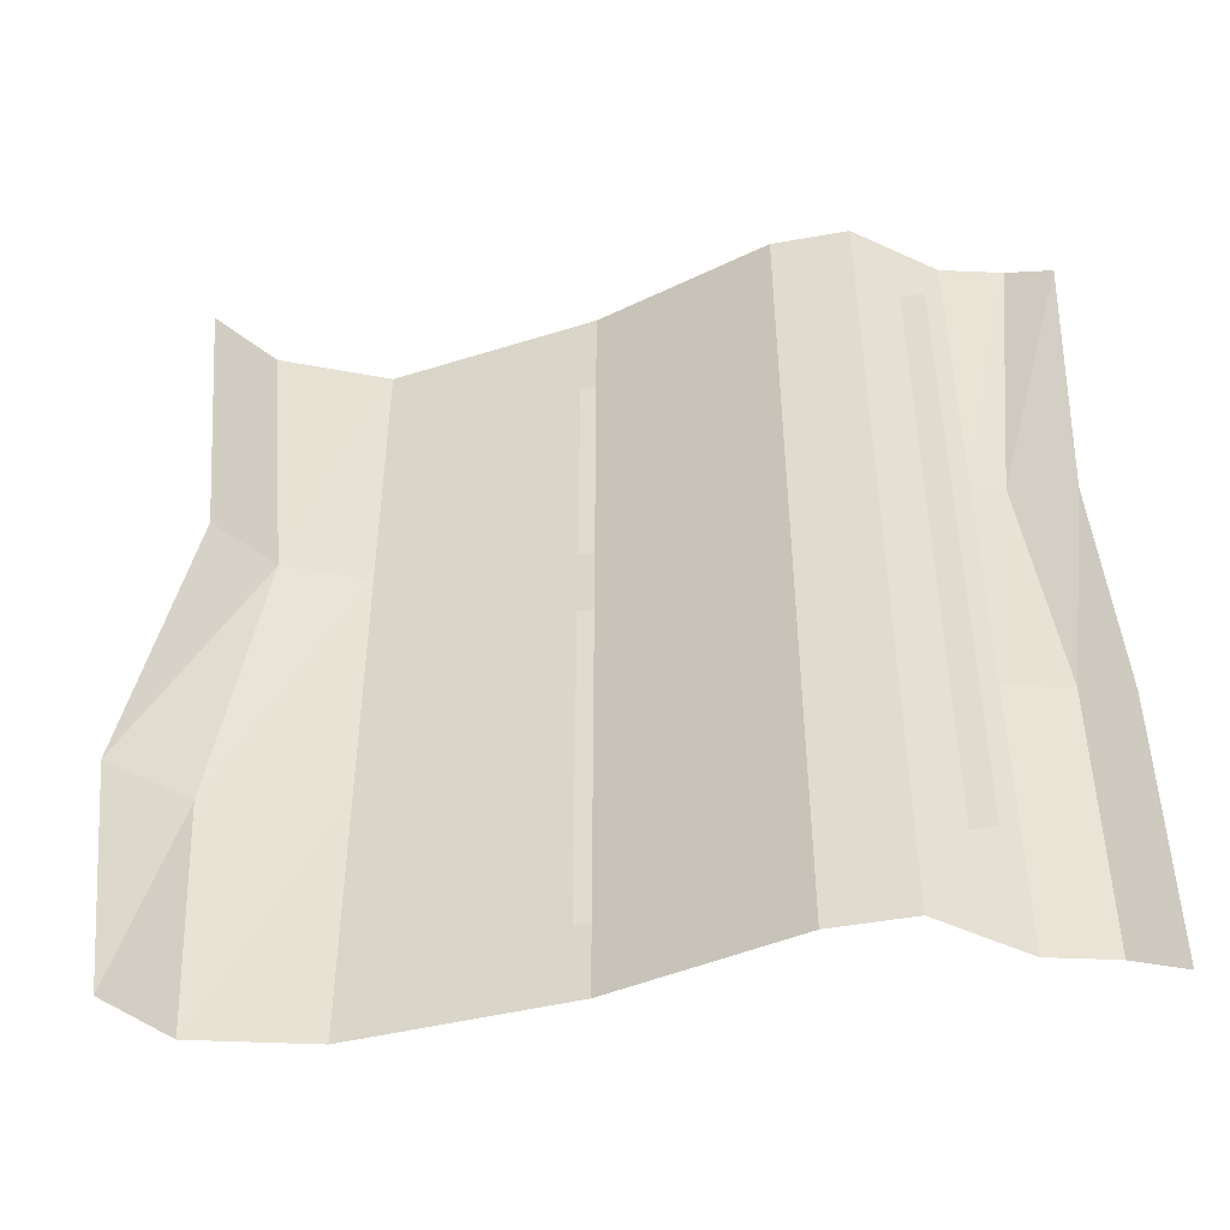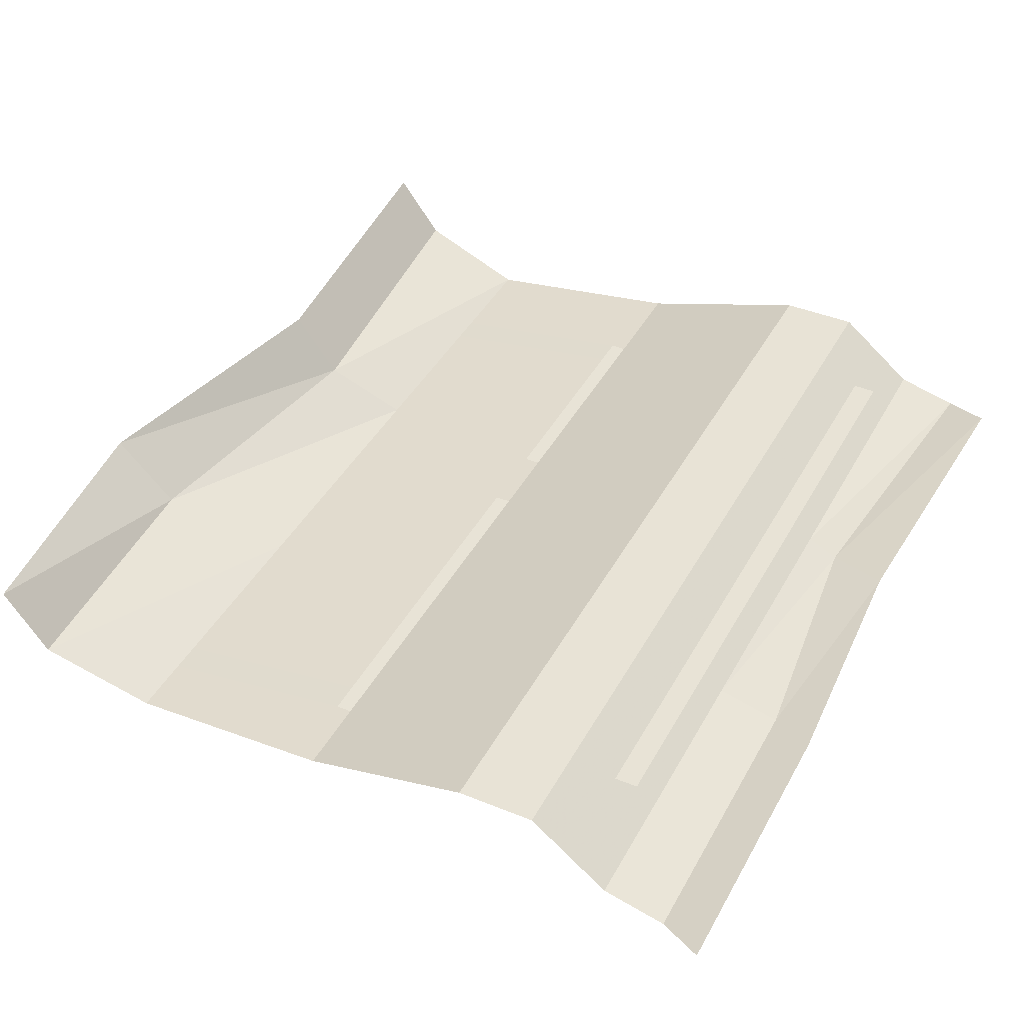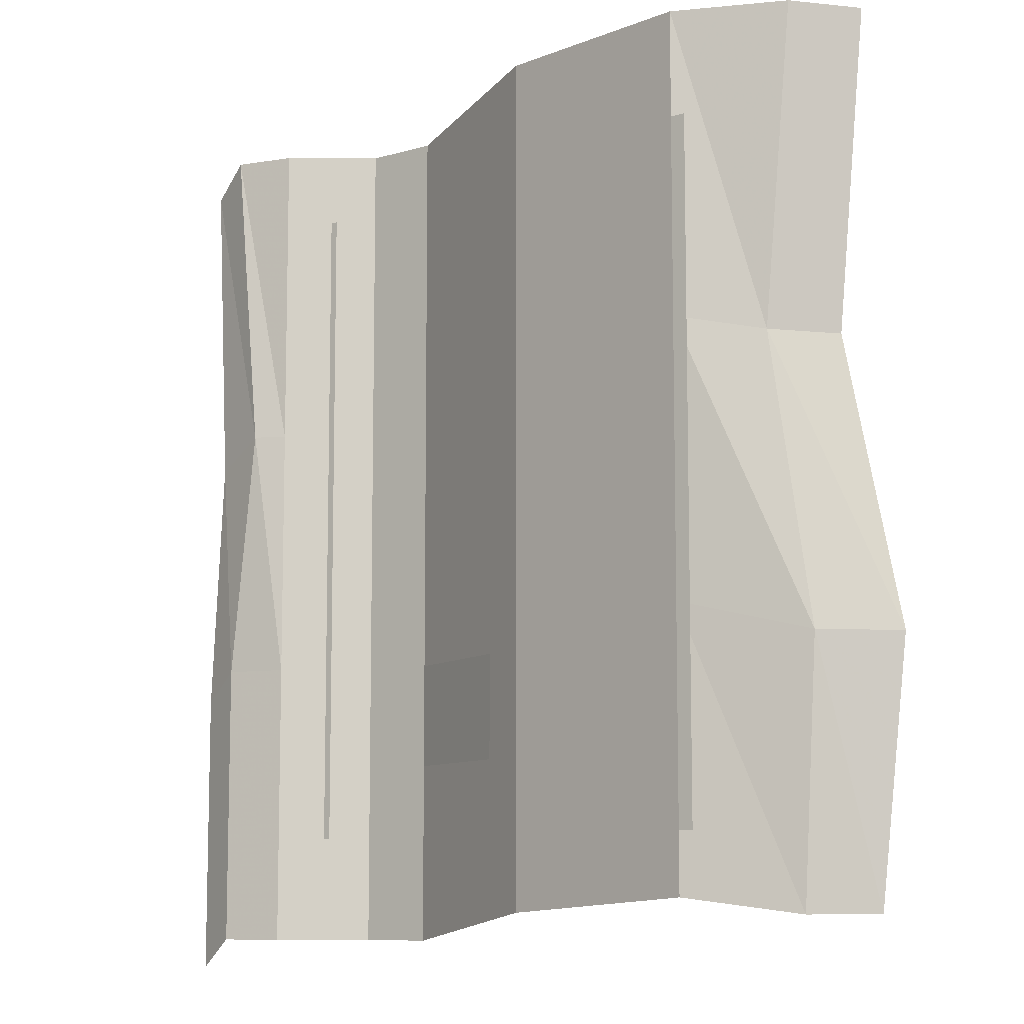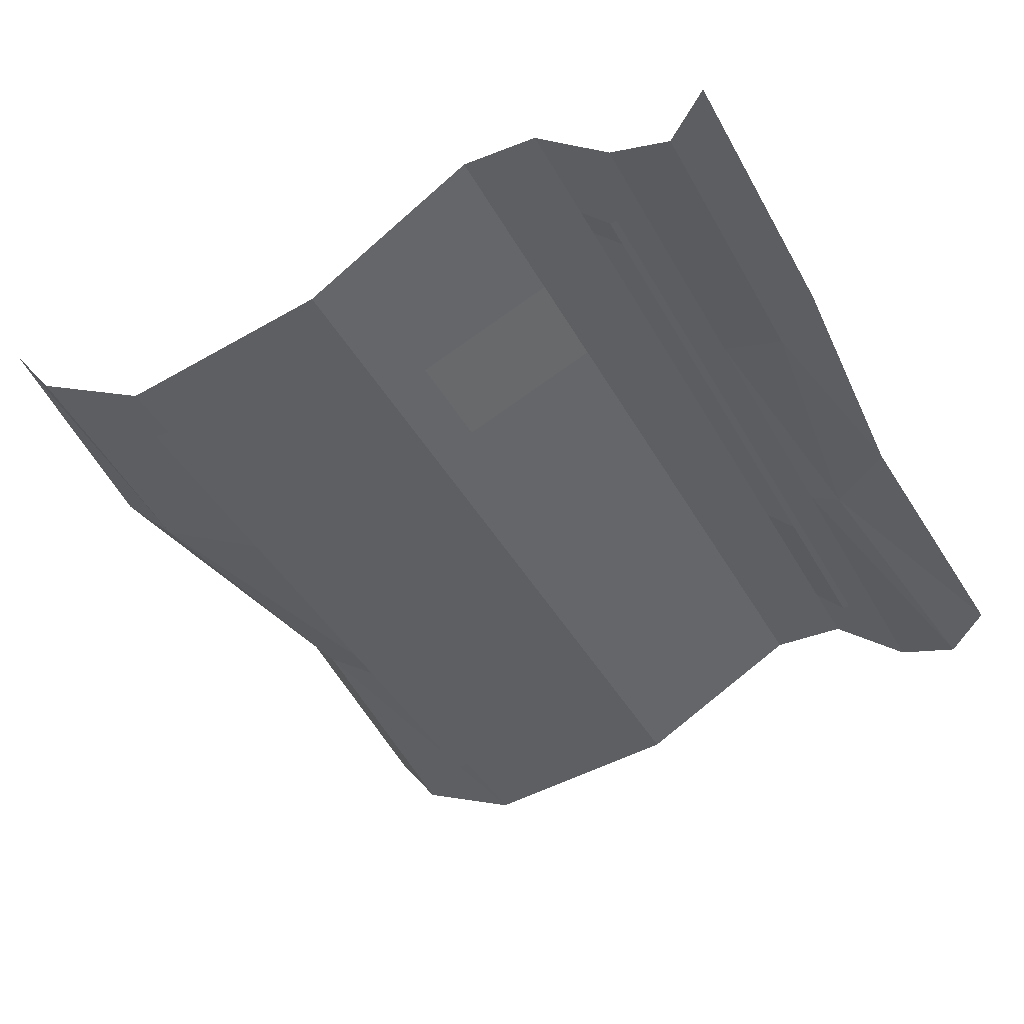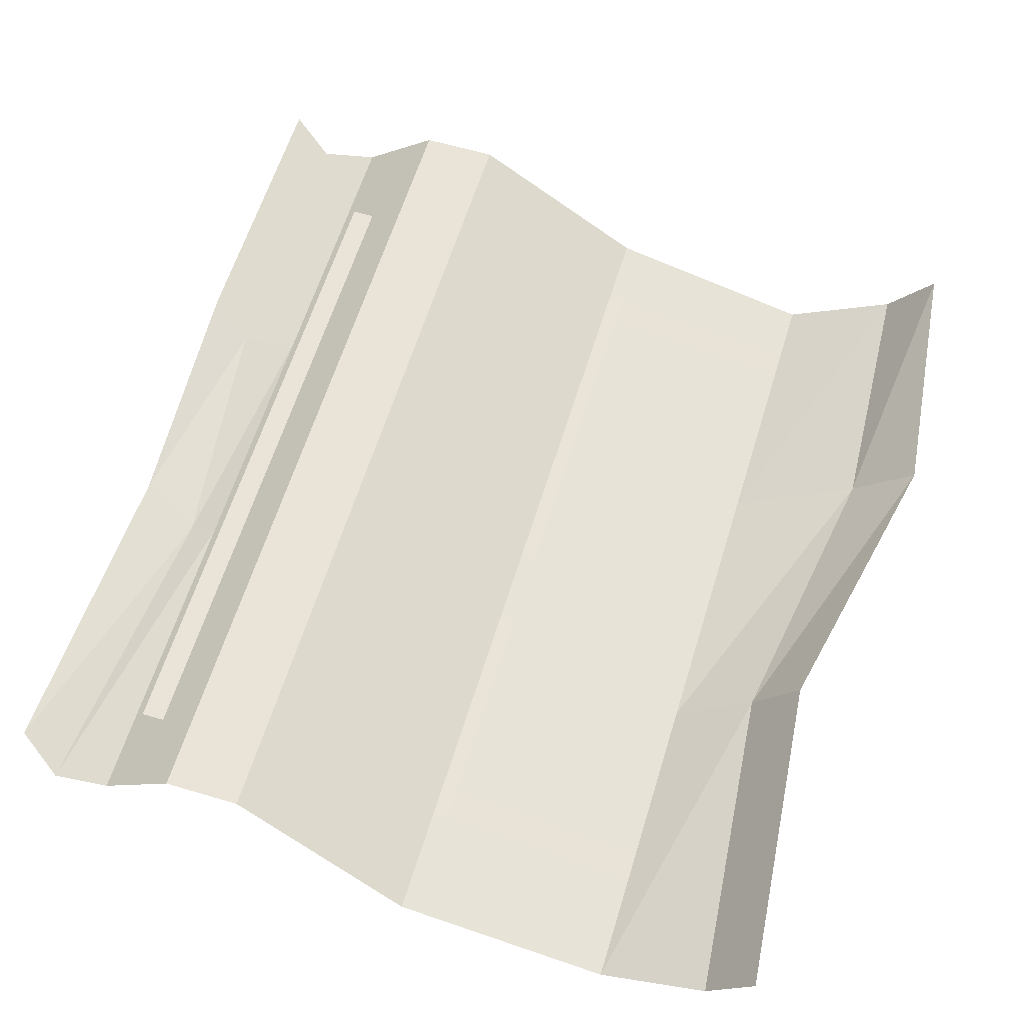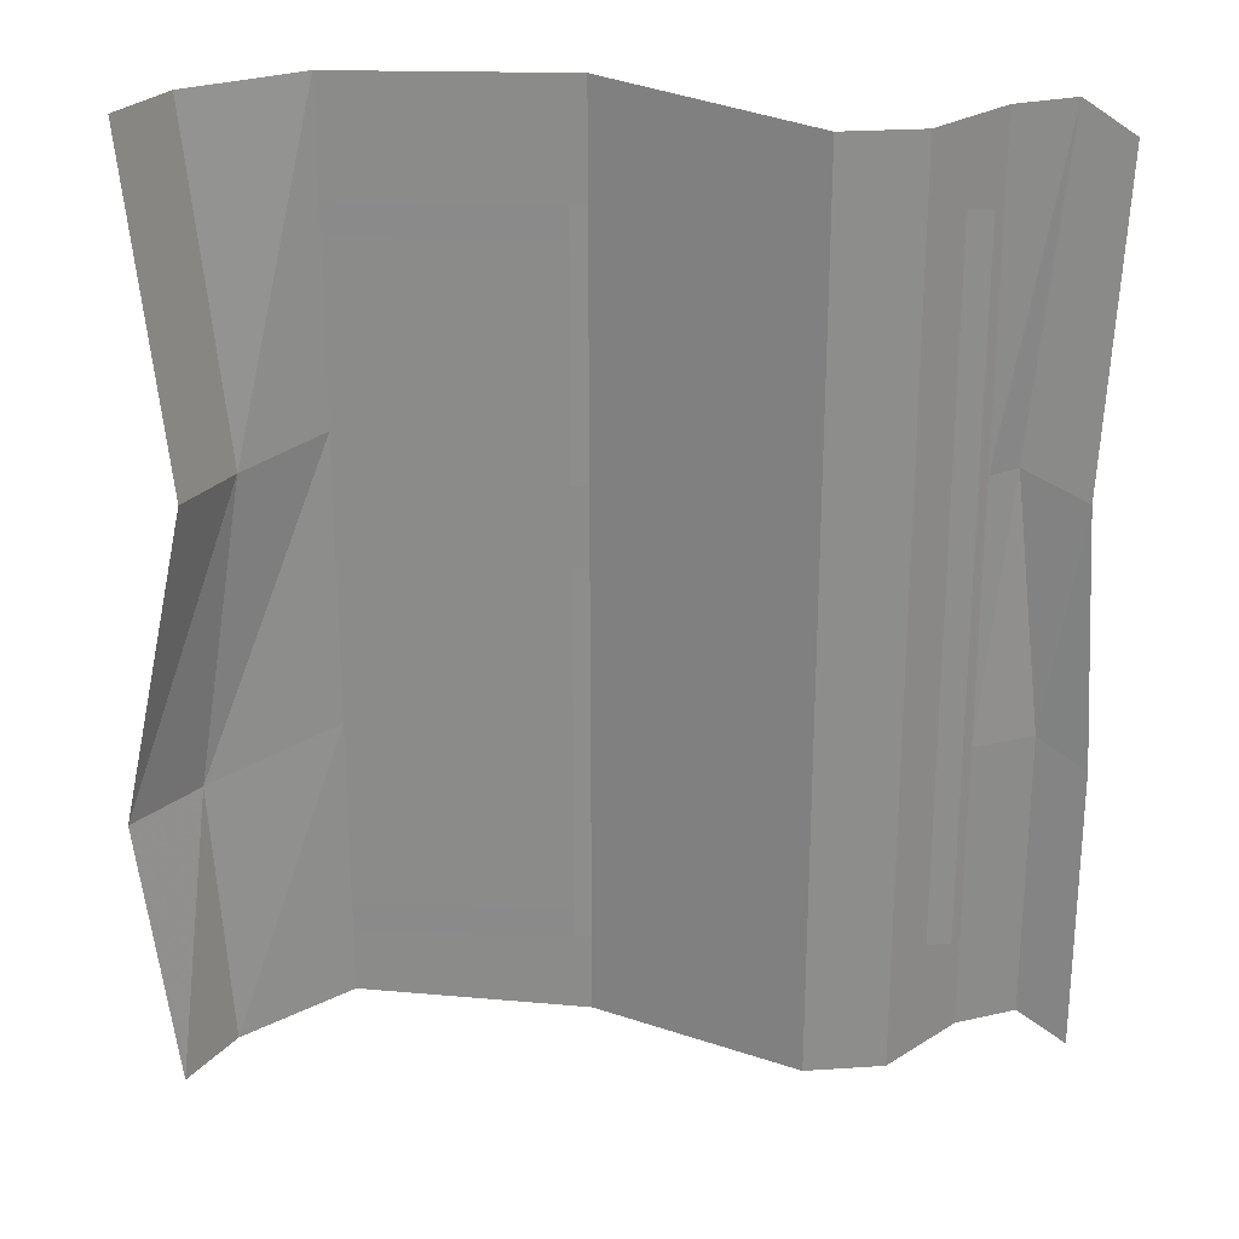
<metadata>
{"format":"obj","ext":"obj","renderer":"f3d","projection":"perspective","resolution":1024,"background":"white","views":[{"elev":-48.4,"azim":-168.7,"up":"+Z"},{"elev":41.5,"azim":-153.6,"up":"+Y"},{"elev":-9.1,"azim":37.8,"up":"+Z"},{"elev":-40.2,"azim":-154.0,"up":"+Y"},{"elev":60.8,"azim":16.9,"up":"+Y"},{"elev":26.0,"azim":174.0,"up":"+Z"}]}
</metadata>
<code>
v 0.1172 -0.05469 0.1641
v 0.1094 -0.05469 0.1641
v 0.1094 -0.05469 -0.1562
v 0.1172 -0.05469 -0.1562
v 0.1094 -0.05469 -0.1719
v 0.1172 -0.05469 -0.1719
v -0.1641 -0.01562 0.1641
v -0.1484 -0.01562 0.1641
v -0.1484 -0.01562 0.1797
v -0.1641 -0.01562 0.1797
v 0.1172 -0.05469 0.1797
v 0.1094 -0.05469 0.1797
v 0.007812 -0.03906 0.1797
v 0.007812 -0.03906 0.1641
v 0 -0.03906 0.1797
v 0 -0.03906 0.1641
v 0 -0.03906 0.05469
v 0.007812 -0.03906 0.05469
v -0.1484 -0.01562 -0.1562
v -0.1641 -0.01562 -0.1562
v -0.1641 -0.01562 -0.1719
v -0.1484 -0.01562 -0.1719
v -0.1328 0 -0.1719
v -0.1328 0 -0.1562
v -0.09375 0 -0.1719
v -0.09375 0 -0.1562
v 0 -0.03906 -0.1719
v 0 -0.03906 -0.1562
v 0.007812 -0.03906 -0.1719
v 0.007812 -0.03906 -0.1562
v 0.007812 -0.03906 0.01562
v 0 -0.03906 0.01562
v -0.1328 0 0.1641
v -0.1328 0 0.1797
v -0.09375 0 0.1641
v -0.09375 0 0.1797
v -0.1641 -0.01562 0.09375
v -0.1484 -0.01562 0.09375
v -0.1328 0 0.09375
v -0.09375 0 0.09375
v -0.09375 0 -0.1328
v -0.02344 -0.03125 -0.1328
v -0.02344 -0.03125 -0.07812
v -0.09375 0 -0.07812
v -0.1172 0 -0.07812
v -0.1172 0 -0.1328
v -0.1328 0 -0.07812
v -0.1328 0 -0.2266
v -0.09375 0 -0.2266
v 0 -0.03906 -0.2109
v 0 -0.03906 -0.0625
v -0.09375 0 0.05469
v -0.1328 0 0.05469
v -0.1719 -0.03125 0.05469
v -0.1719 -0.03125 -0.07812
v -0.1719 -0.03125 -0.2266
v -0.2031 -0.03906 -0.07812
v -0.2031 -0.03906 -0.2266
v -0.2266 -0.03125 -0.09375
v -0.2266 -0.03125 -0.2422
v -0.09375 0 0.2188
v -0.1328 0 0.2188
v -0.1719 -0.03125 0.2188
v -0.2031 -0.03906 0.2188
v -0.1875 -0.03906 0.05469
v -0.2188 -0.03125 0.03906
v 0 -0.03906 0.07031
v 0 -0.03906 0.2344
v 0.1094 -0.05469 0.07812
v 0.1094 -0.05469 0.2344
v 0.1484 -0.03125 0.07031
v 0.1641 -0.03125 0.2344
v 0.1719 0 0.07031
v 0.1875 0 0.2344
v 0.1094 -0.05469 -0.2031
v 0.1094 -0.05469 -0.0625
v 0.1719 -0.03125 -0.07812
v 0.2031 0 -0.07812
v 0.1641 -0.03125 -0.2109
v 0.1875 0 -0.2109
v -0.2266 -0.03125 0.2031
f 1 2 3
f 1 3 4
f 4 3 5
f 4 5 6
f 7 8 9
f 7 9 10
f 2 1 11
f 2 11 12
f 2 12 13
f 2 13 14
f 14 13 15
f 14 15 16
f 14 16 17
f 14 17 18
f 19 20 21
f 19 21 22
f 19 22 23
f 19 23 24
f 24 23 25
f 24 25 26
f 26 25 27
f 26 27 28
f 28 27 29
f 28 29 30
f 28 30 31
f 28 31 32
f 9 8 33
f 9 33 34
f 34 33 35
f 34 35 36
f 36 35 16
f 36 16 15
f 8 7 37
f 8 37 38
f 8 38 33
f 33 38 39
f 33 39 35
f 35 39 40
f 38 37 20
f 38 20 19
f 41 42 43
f 41 43 44
f 41 44 45
f 41 45 46
f 30 29 5
f 30 5 3
f 44 47 48
f 44 48 49
f 44 49 50
f 44 50 51
f 44 51 52
f 44 52 47
f 47 52 53
f 47 53 54
f 47 54 55
f 47 55 48
f 48 55 56
f 56 55 57
f 56 57 58
f 58 57 59
f 58 59 60
f 53 52 61
f 53 61 62
f 53 62 63
f 53 63 54
f 54 63 64
f 54 64 65
f 54 65 55
f 55 65 57
f 57 65 66
f 57 66 59
f 52 51 67
f 52 67 61
f 61 67 68
f 68 67 69
f 68 69 70
f 70 69 71
f 70 71 72
f 72 71 73
f 72 73 74
f 51 50 75
f 51 75 76
f 51 76 67
f 67 76 69
f 69 76 77
f 69 77 71
f 71 77 78
f 71 78 73
f 76 75 79
f 76 79 77
f 77 79 80
f 77 80 78
f 65 64 81
f 65 81 66

</code>
